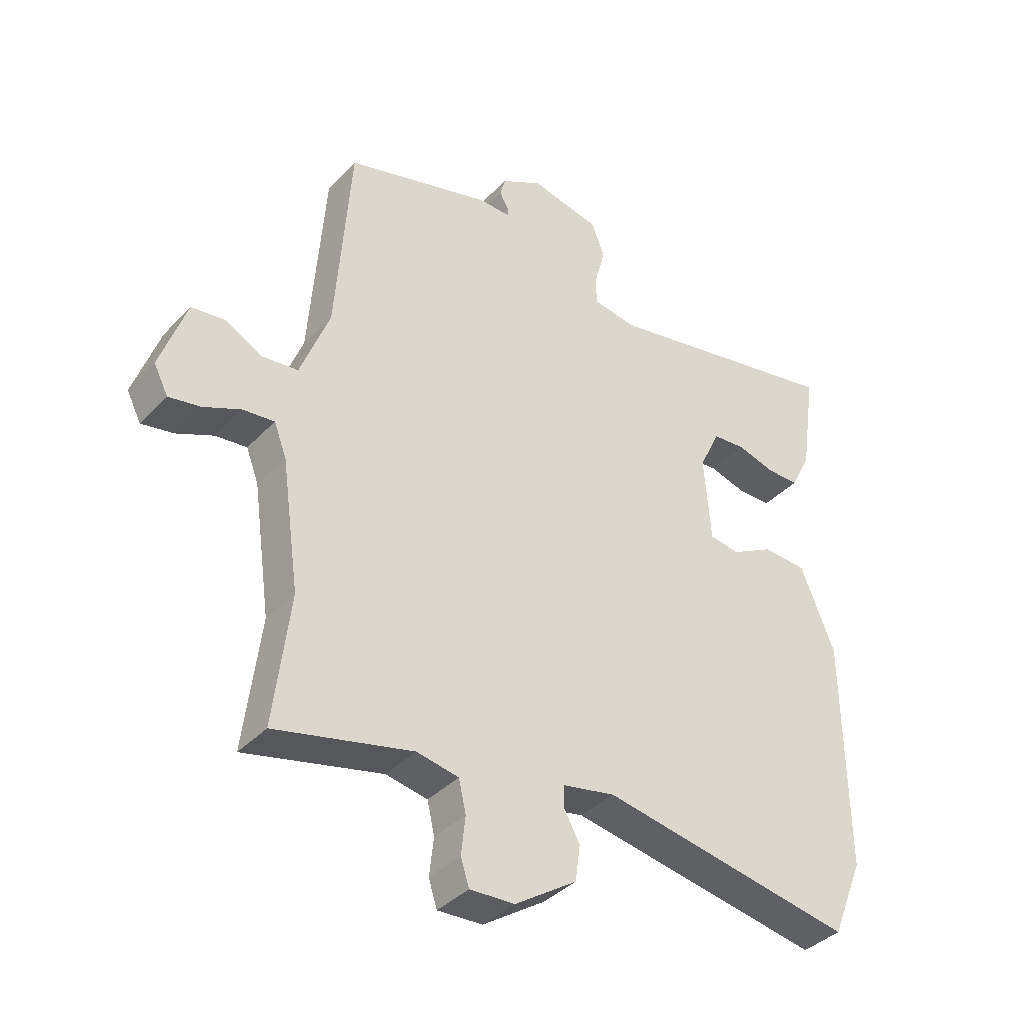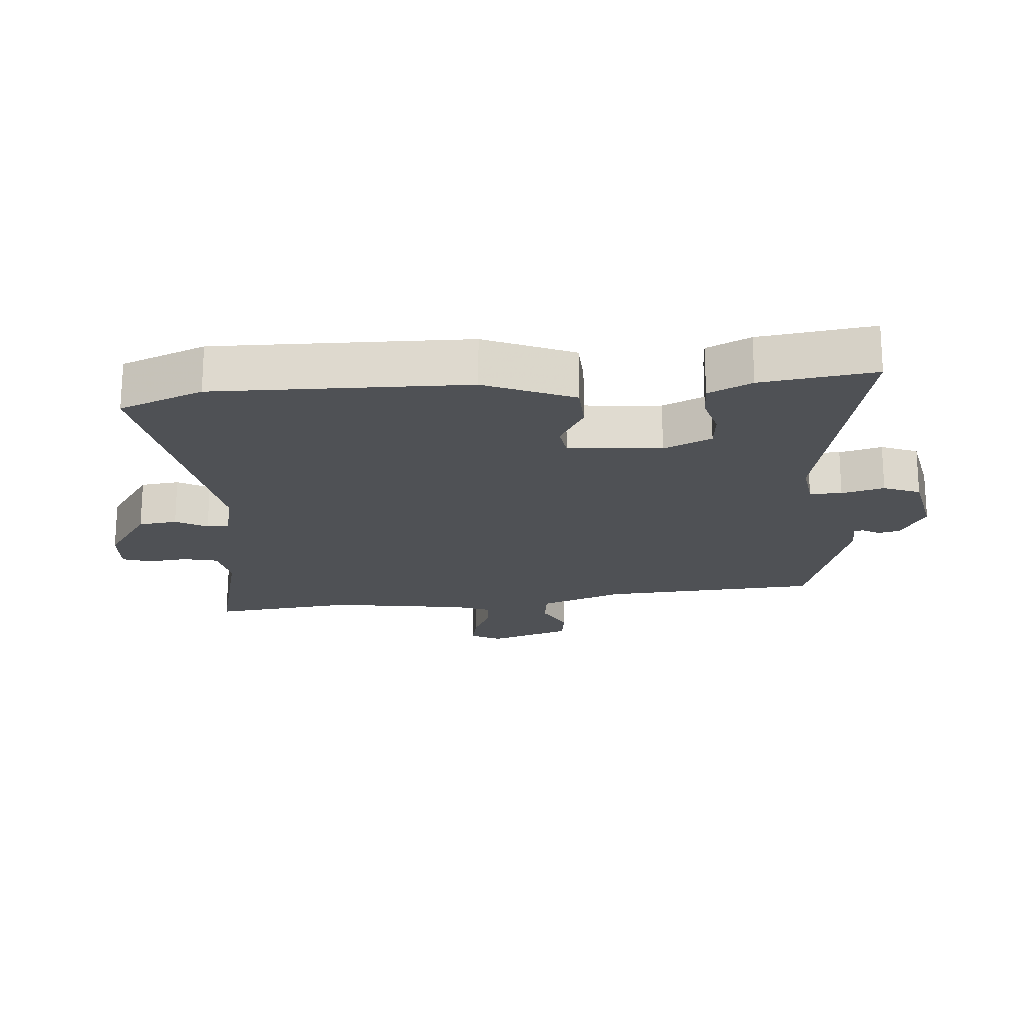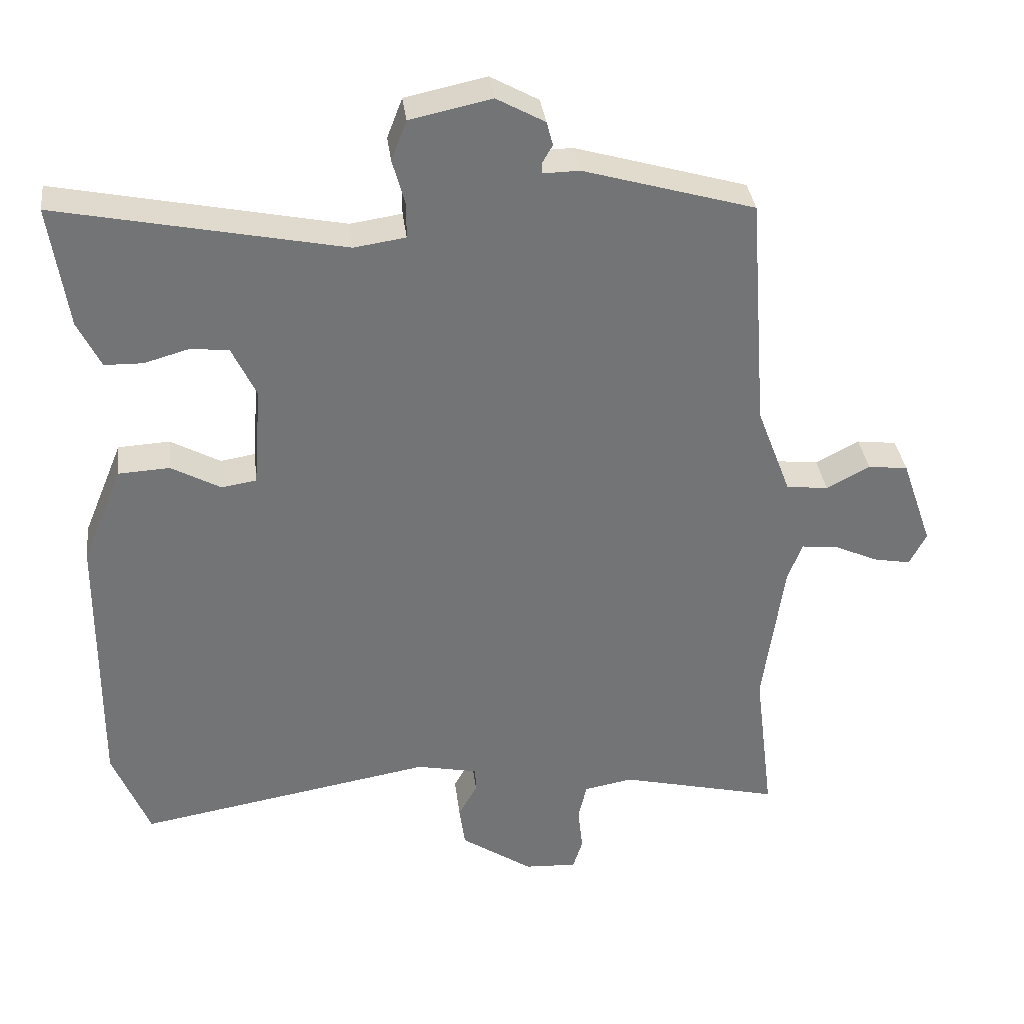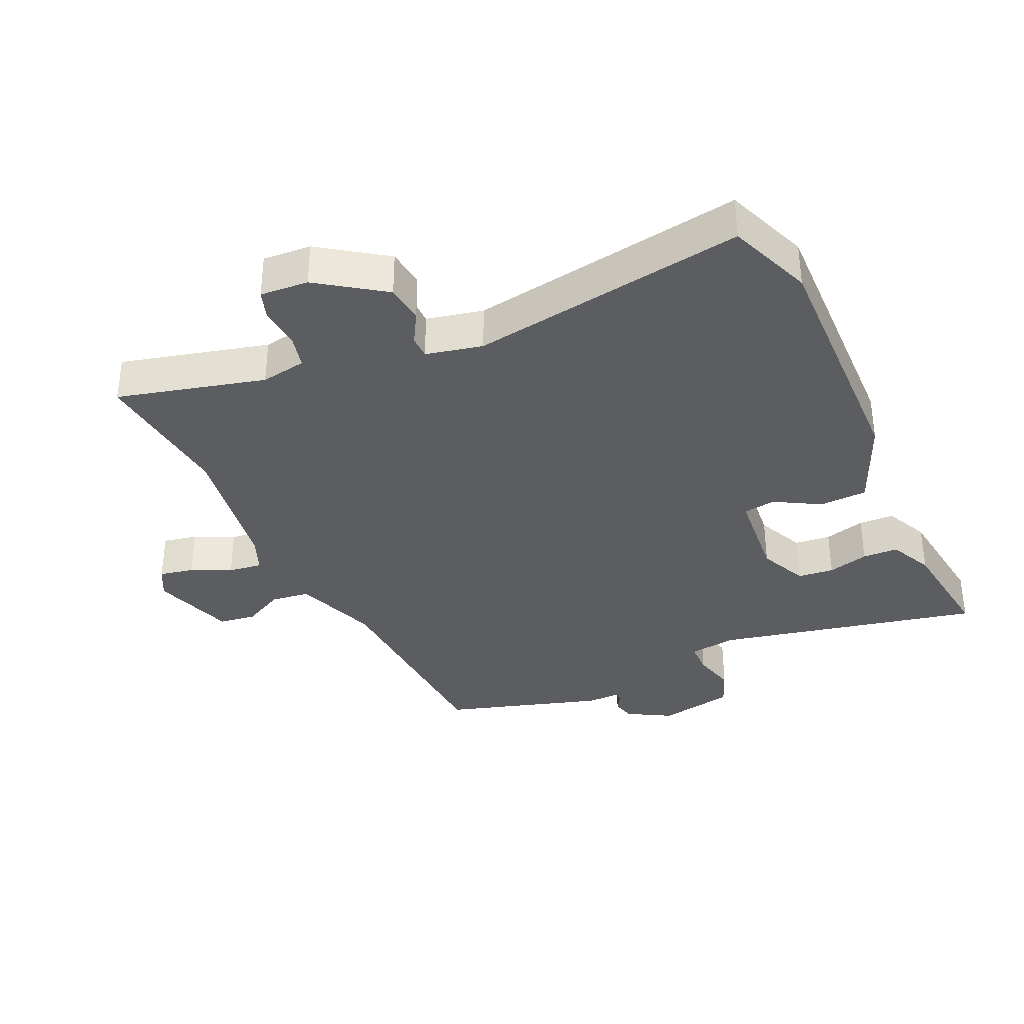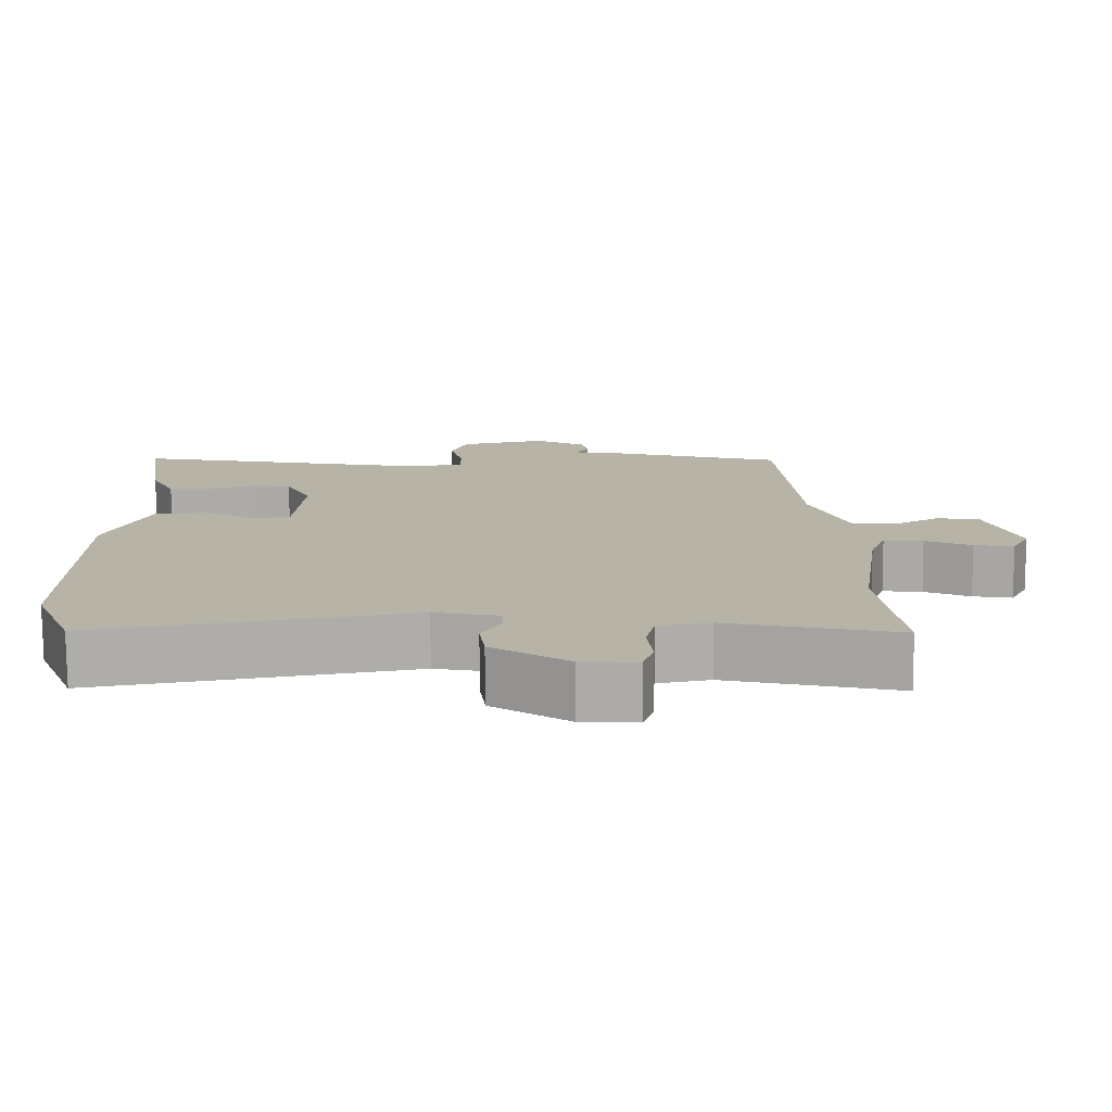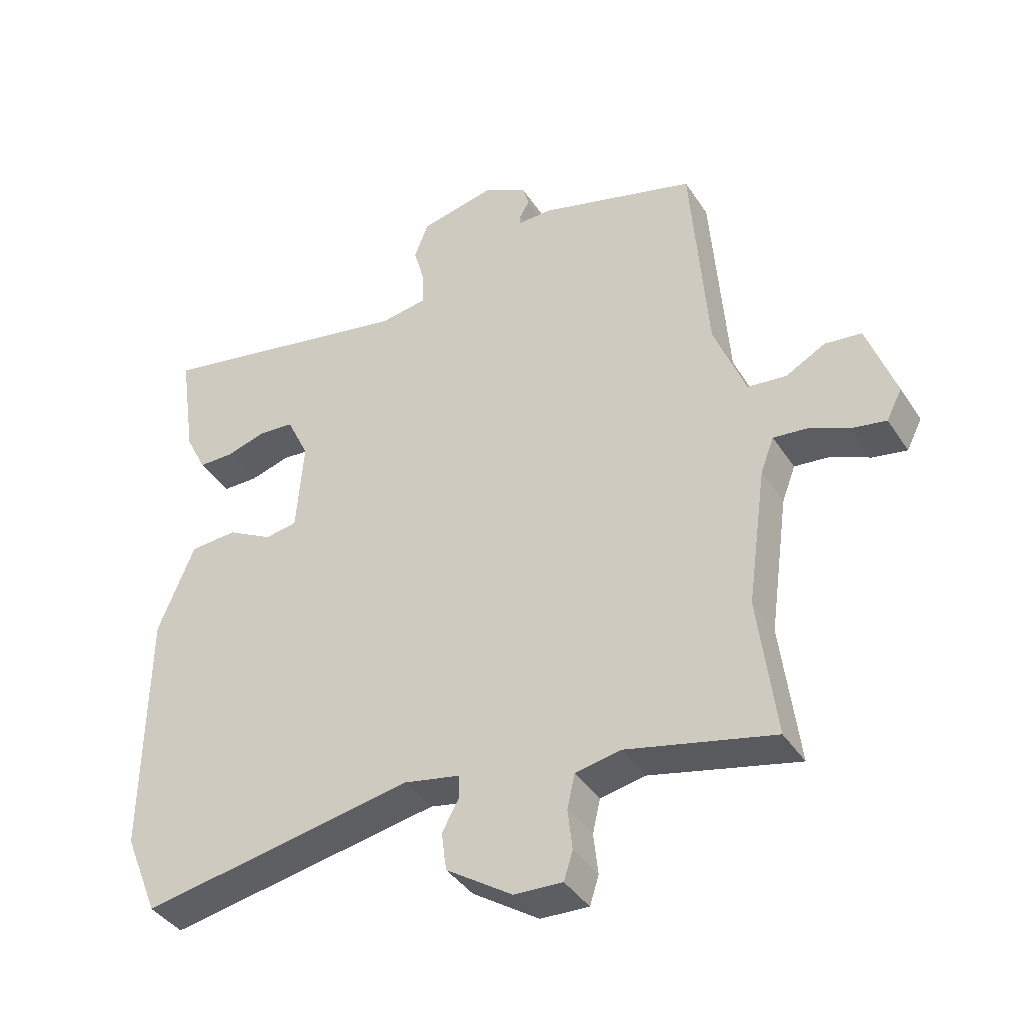
<metadata>
{"format":"obj","ext":"obj","renderer":"f3d","projection":"perspective","resolution":1024,"background":"white","views":[{"elev":-38.2,"azim":142.2,"up":"+Z"},{"elev":-19.8,"azim":-85.9,"up":"+Y"},{"elev":34.4,"azim":-6.9,"up":"+Z"},{"elev":-35.7,"azim":-156.3,"up":"+Y"},{"elev":-77.1,"azim":0.5,"up":"+Z"},{"elev":-40.0,"azim":30.1,"up":"+Z"}]}
</metadata>
<code>
v -0.48 0.07 -0.548
v -0.533 0.07 -0.418
v -0.53 0.07 -0.026
v -0.473 0.07 0.113
v -0.399 0.07 0.117
v -0.328 0.07 0.078
v -0.278 0.07 0.086
v -0.267 0.07 0.231
v -0.302 0.07 0.305
v -0.358 0.07 0.31
v -0.421 0.07 0.292
v -0.476 0.07 0.293
v -0.509 0.07 0.36
v -0.535 0.07 0.536
v -0.126 0.07 0.453
v -0.052 0.07 0.464
v -0.052 0.07 0.514
v -0.07 0.07 0.58
v -0.048 0.07 0.637
v 0.069 0.07 0.662
v 0.138 0.07 0.624
v 0.147 0.07 0.59
v 0.132 0.07 0.564
v 0.132 0.07 0.549
v 0.185 0.07 0.55
v 0.43 0.07 0.479
v 0.455 0.07 0.141
v 0.504 0.07 0.012
v 0.564 0.07 0.005
v 0.626 0.07 0.038
v 0.683 0.07 0.031
v 0.727 0.07 -0.096
v 0.703 0.07 -0.143
v 0.65 0.07 -0.133
v 0.588 0.07 -0.105
v 0.535 0.07 -0.099
v 0.514 0.07 -0.154
v 0.484 0.07 -0.369
v 0.511 0.07 -0.59
v 0.282 0.07 -0.535
v 0.212 0.07 -0.548
v 0.2 0.07 -0.601
v 0.207 0.07 -0.665
v 0.193 0.07 -0.709
v 0.118 0.07 -0.705
v 0.015 0.07 -0.636
v 0.007 0.07 -0.576
v 0.034 0.07 -0.527
v 0.033 0.07 -0.492
v -0.055 0.07 -0.474
v -0.48 0 -0.548
v -0.533 0 -0.418
v -0.53 0 -0.026
v -0.473 0 0.113
v -0.399 0 0.117
v -0.328 0 0.078
v -0.278 0 0.086
v -0.267 0 0.231
v -0.302 0 0.305
v -0.358 0 0.31
v -0.421 0 0.292
v -0.476 0 0.293
v -0.509 0 0.36
v -0.535 0 0.536
v -0.126 0 0.453
v -0.052 0 0.464
v -0.052 0 0.514
v -0.07 0 0.58
v -0.048 0 0.637
v 0.069 0 0.662
v 0.138 0 0.624
v 0.147 0 0.59
v 0.132 0 0.564
v 0.132 0 0.549
v 0.185 0 0.55
v 0.43 0 0.479
v 0.455 0 0.141
v 0.504 0 0.012
v 0.564 0 0.005
v 0.626 0 0.038
v 0.683 0 0.031
v 0.727 0 -0.096
v 0.703 0 -0.143
v 0.65 0 -0.133
v 0.588 0 -0.105
v 0.535 0 -0.099
v 0.514 0 -0.154
v 0.484 0 -0.369
v 0.511 0 -0.59
v 0.282 0 -0.535
v 0.212 0 -0.548
v 0.2 0 -0.601
v 0.207 0 -0.665
v 0.193 0 -0.709
v 0.118 0 -0.705
v 0.015 0 -0.636
v 0.007 0 -0.576
v 0.034 0 -0.527
v 0.033 0 -0.492
v -0.055 0 -0.474
f 46 47 48
f 45 46 48
f 44 45 48
f 43 44 48
f 42 43 48
f 41 42 48 49
f 40 41 49
f 38 39 40
f 40 49 50
f 38 40 50
f 37 38 50
f 33 34 35
f 32 33 35
f 31 32 35
f 30 31 35
f 29 30 35
f 28 29 35 36
f 1 2 3
f 50 1 3
f 37 50 3
f 36 37 3
f 28 36 3
f 27 28 3
f 21 22 23
f 20 21 23
f 19 20 23
f 18 19 23
f 17 18 23
f 16 17 23 24
f 13 14 15
f 12 13 15
f 11 12 15
f 10 11 15
f 9 10 15 16
f 25 26 27
f 24 25 27
f 16 24 27
f 9 16 27
f 8 9 27
f 3 4 5 6
f 7 8 27
f 3 6 7 27
f 98 97 96
f 98 96 95
f 98 95 94
f 98 94 93
f 98 93 92
f 99 98 92 91
f 99 91 90
f 90 89 88
f 100 99 90
f 100 90 88
f 100 88 87
f 85 84 83
f 85 83 82
f 85 82 81
f 85 81 80
f 85 80 79
f 86 85 79 78
f 53 52 51
f 53 51 100
f 53 100 87
f 53 87 86
f 53 86 78
f 53 78 77
f 73 72 71
f 73 71 70
f 73 70 69
f 73 69 68
f 73 68 67
f 74 73 67 66
f 65 64 63
f 65 63 62
f 65 62 61
f 65 61 60
f 66 65 60 59
f 77 76 75
f 77 75 74
f 77 74 66
f 77 66 59
f 77 59 58
f 56 55 54 53
f 77 58 57
f 77 57 56 53
f 1 51 52 2
f 2 52 53 3
f 3 53 54 4
f 4 54 55 5
f 5 55 56 6
f 6 56 57 7
f 7 57 58 8
f 8 58 59 9
f 9 59 60 10
f 10 60 61 11
f 11 61 62 12
f 12 62 63 13
f 13 63 64 14
f 14 64 65 15
f 15 65 66 16
f 16 66 67 17
f 17 67 68 18
f 18 68 69 19
f 19 69 70 20
f 20 70 71 21
f 21 71 72 22
f 22 72 73 23
f 23 73 74 24
f 24 74 75 25
f 25 75 76 26
f 26 76 77 27
f 27 77 78 28
f 28 78 79 29
f 29 79 80 30
f 30 80 81 31
f 31 81 82 32
f 32 82 83 33
f 33 83 84 34
f 34 84 85 35
f 35 85 86 36
f 36 86 87 37
f 37 87 88 38
f 38 88 89 39
f 39 89 90 40
f 40 90 91 41
f 41 91 92 42
f 42 92 93 43
f 43 93 94 44
f 44 94 95 45
f 45 95 96 46
f 46 96 97 47
f 47 97 98 48
f 48 98 99 49
f 49 99 100 50
f 50 100 51 1

</code>
